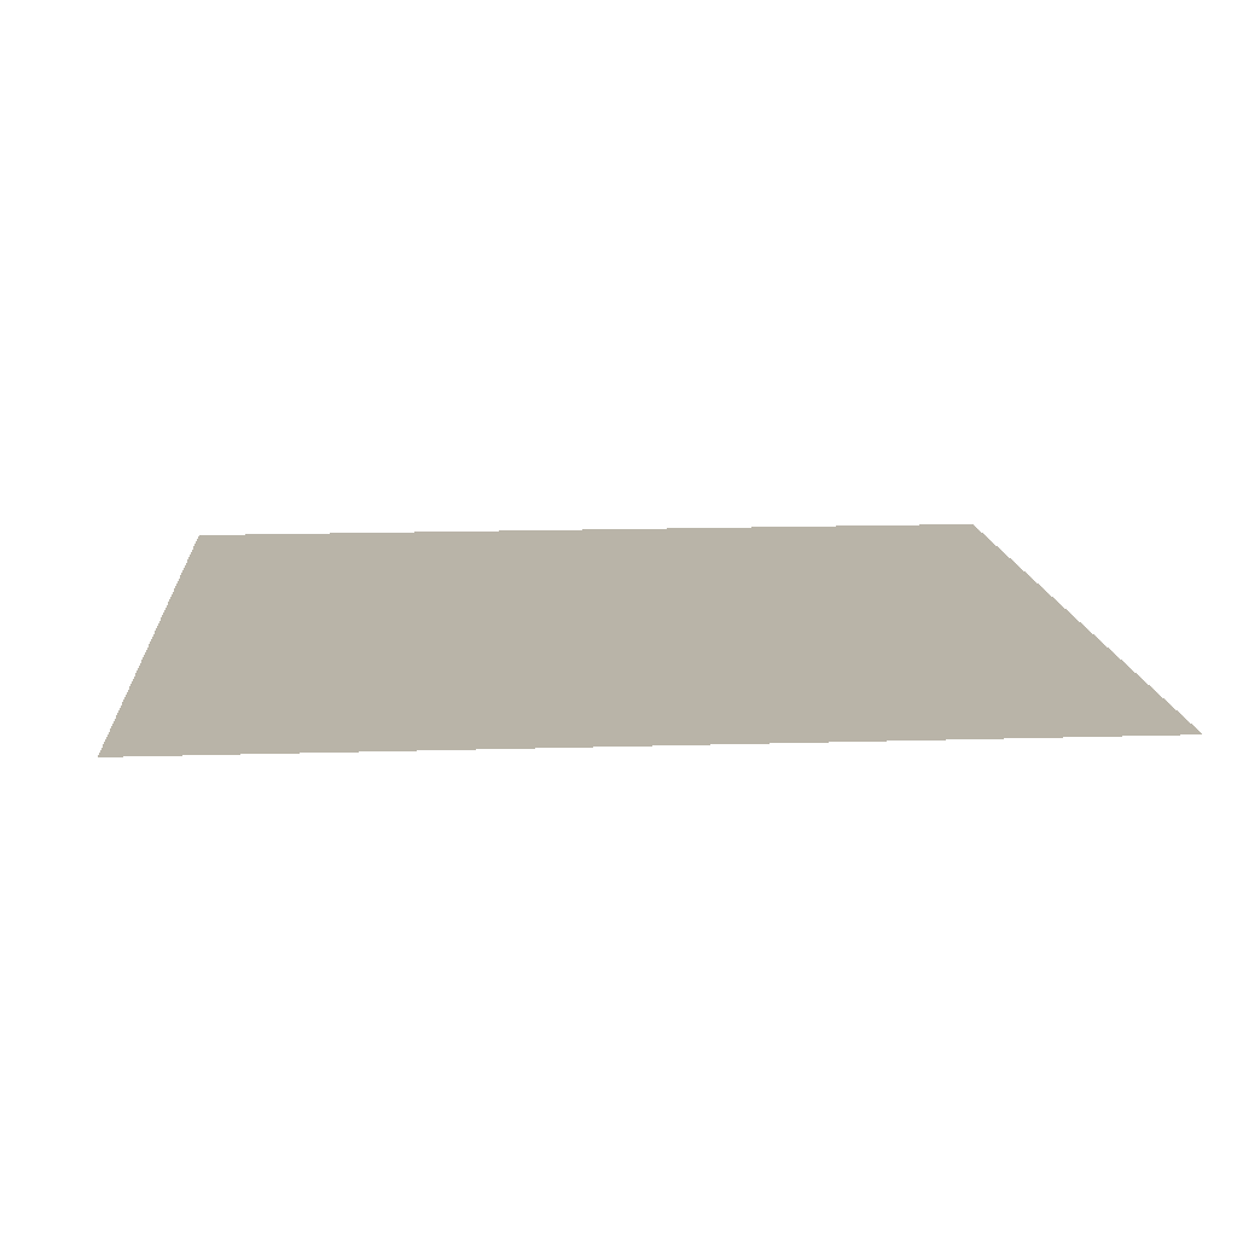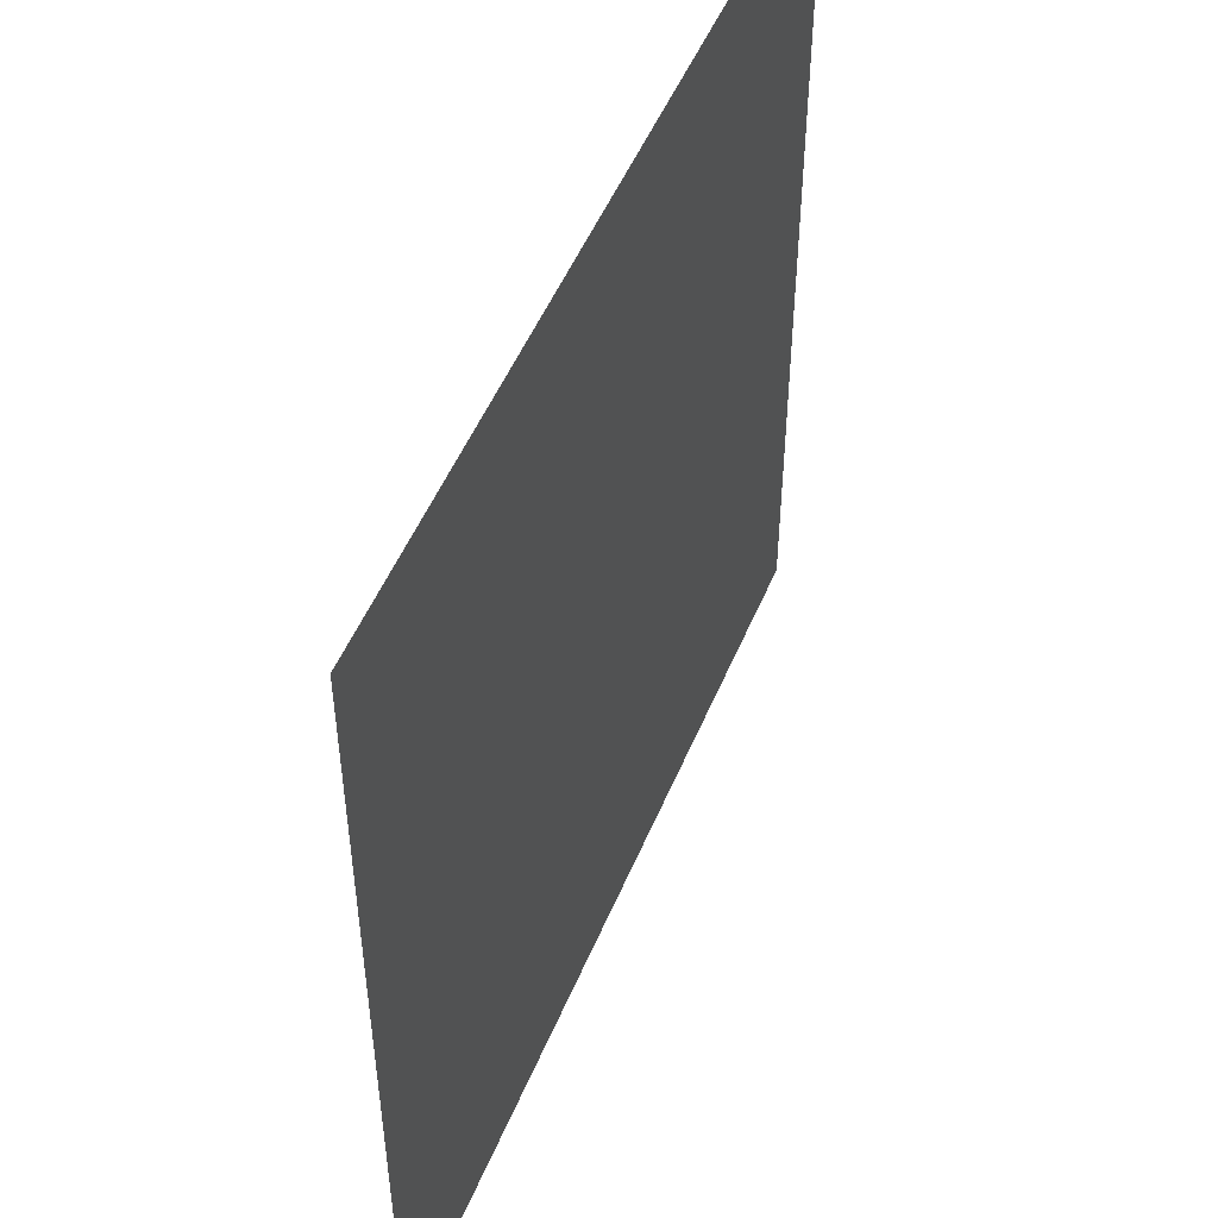
<metadata>
{"format":"obj","ext":"obj","renderer":"f3d","projection":"perspective","resolution":1024,"background":"white","views":[{"elev":13.3,"azim":-4.2,"up":"+Z"},{"elev":50.9,"azim":112.2,"up":"+Y"}]}
</metadata>
<code>
v 0 -16 0
v -16 -16 0
v -16 0 0
v 0 0 0
v -16 -16 0
v -32 -16 0
v -32 0 0
v -16 0 0
v -32 -16 0
v -48 -16 0
v -48 0 0
v -32 0 0
v -48 -16 0
v -64 -16 0
v -64 0 0
v -48 0 0
v -64 -16 0
v -80 -16 0
v -80 0 0
v -64 0 0
v -80 -16 0
v -96 -16 0
v -96 0 0
v -80 0 0
v -96 -16 0
v -112 -16 0
v -112 0 0
v -96 0 0
v -112 -16 0
v -128 -16 0
v -128 0 0
v -112 0 0
v -128 -16 0
v -144 -16 0
v -144 0 0
v -128 0 0
v -144 -16 0
v -160 -16 0
v -160 0 0
v -144 0 0
v -160 -16 0
v -176 -16 0
v -176 0 0
v -160 0 0
v -176 -16 0
v -192 -16 0
v -192 0 0
v -176 0 0
v -192 -16 0
v -208 -16 0
v -208 0 0
v -192 0 0
v -208 -16 0
v -224 -16 0
v -224 0 0
v -208 0 0
v -224 -16 0
v -240 -16 0
v -240 0 0
v -224 0 0
v -240 -16 0
v -256 -16 0
v -256 0 0
v -240 0 0
v 0 -32 0
v -16 -32 0
v -16 -16 0
v 0 -16 0
v -16 -32 0
v -32 -32 0
v -32 -16 0
v -16 -16 0
v -32 -32 0
v -48 -32 0
v -48 -16 0
v -32 -16 0
v -48 -32 0
v -64 -32 0
v -64 -16 0
v -48 -16 0
v -64 -32 0
v -80 -32 0
v -80 -16 0
v -64 -16 0
v -80 -32 0
v -96 -32 0
v -96 -16 0
v -80 -16 0
v -96 -32 0
v -112 -32 0
v -112 -16 0
v -96 -16 0
v -112 -32 0
v -128 -32 0
v -128 -16 0
v -112 -16 0
v -128 -32 0
v -144 -32 0
v -144 -16 0
v -128 -16 0
v -144 -32 0
v -160 -32 0
v -160 -16 0
v -144 -16 0
v -160 -32 0
v -176 -32 0
v -176 -16 0
v -160 -16 0
v -176 -32 0
v -192 -32 0
v -192 -16 0
v -176 -16 0
v -192 -32 0
v -208 -32 0
v -208 -16 0
v -192 -16 0
v -208 -32 0
v -224 -32 0
v -224 -16 0
v -208 -16 0
v -224 -32 0
v -240 -32 0
v -240 -16 0
v -224 -16 0
v -240 -32 0
v -256 -32 0
v -256 -16 0
v -240 -16 0
v 0 -48 0
v -16 -48 0
v -16 -32 0
v 0 -32 0
v -16 -48 0
v -32 -48 0
v -32 -32 0
v -16 -32 0
v -32 -48 0
v -48 -48 0
v -48 -32 0
v -32 -32 0
v -48 -48 0
v -64 -48 0
v -64 -32 0
v -48 -32 0
v -64 -48 0
v -80 -48 0
v -80 -32 0
v -64 -32 0
v -80 -48 0
v -96 -48 0
v -96 -32 0
v -80 -32 0
v -96 -48 0
v -112 -48 0
v -112 -32 0
v -96 -32 0
v -112 -48 0
v -128 -48 0
v -128 -32 0
v -112 -32 0
v -128 -48 0
v -144 -48 0
v -144 -32 0
v -128 -32 0
v -144 -48 0
v -160 -48 0
v -160 -32 0
v -144 -32 0
v -160 -48 0
v -176 -48 0
v -176 -32 0
v -160 -32 0
v -176 -48 0
v -192 -48 0
v -192 -32 0
v -176 -32 0
v -192 -48 0
v -208 -48 0
v -208 -32 0
v -192 -32 0
v -208 -48 0
v -224 -48 0
v -224 -32 0
v -208 -32 0
v -224 -48 0
v -240 -48 0
v -240 -32 0
v -224 -32 0
v -240 -48 0
v -256 -48 0
v -256 -32 0
v -240 -32 0
v 0 -64 0
v -16 -64 0
v -16 -48 0
v 0 -48 0
v -16 -64 0
v -32 -64 0
v -32 -48 0
v -16 -48 0
v -32 -64 0
v -48 -64 0
v -48 -48 0
v -32 -48 0
v -48 -64 0
v -64 -64 0
v -64 -48 0
v -48 -48 0
v -64 -64 0
v -80 -64 0
v -80 -48 0
v -64 -48 0
v -80 -64 0
v -96 -64 0
v -96 -48 0
v -80 -48 0
v -96 -64 0
v -112 -64 0
v -112 -48 0
v -96 -48 0
v -112 -64 0
v -128 -64 0
v -128 -48 0
v -112 -48 0
v -128 -64 0
v -144 -64 0
v -144 -48 0
v -128 -48 0
v -144 -64 0
v -160 -64 0
v -160 -48 0
v -144 -48 0
v -160 -64 0
v -176 -64 0
v -176 -48 0
v -160 -48 0
v -176 -64 0
v -192 -64 0
v -192 -48 0
v -176 -48 0
v -192 -64 0
v -208 -64 0
v -208 -48 0
v -192 -48 0
v -208 -64 0
v -224 -64 0
v -224 -48 0
v -208 -48 0
v -224 -64 0
v -240 -64 0
v -240 -48 0
v -224 -48 0
v -240 -64 0
v -256 -64 0
v -256 -48 0
v -240 -48 0
v 0 -80 0
v -16 -80 0
v -16 -64 0
v 0 -64 0
v -16 -80 0
v -32 -80 0
v -32 -64 0
v -16 -64 0
v -32 -80 0
v -48 -80 0
v -48 -64 0
v -32 -64 0
v -48 -80 0
v -64 -80 0
v -64 -64 0
v -48 -64 0
v -64 -80 0
v -80 -80 0
v -80 -64 0
v -64 -64 0
v -80 -80 0
v -96 -80 0
v -96 -64 0
v -80 -64 0
v -96 -80 0
v -112 -80 0
v -112 -64 0
v -96 -64 0
v -112 -80 0
v -128 -80 0
v -128 -64 0
v -112 -64 0
v -128 -80 0
v -144 -80 0
v -144 -64 0
v -128 -64 0
v -144 -80 0
v -160 -80 0
v -160 -64 0
v -144 -64 0
v -160 -80 0
v -176 -80 0
v -176 -64 0
v -160 -64 0
v -176 -80 0
v -192 -80 0
v -192 -64 0
v -176 -64 0
v -192 -80 0
v -208 -80 0
v -208 -64 0
v -192 -64 0
v -208 -80 0
v -224 -80 0
v -224 -64 0
v -208 -64 0
v -224 -80 0
v -240 -80 0
v -240 -64 0
v -224 -64 0
v -240 -80 0
v -256 -80 0
v -256 -64 0
v -240 -64 0
v 0 -96 0
v -16 -96 0
v -16 -80 0
v 0 -80 0
v -16 -96 0
v -32 -96 0
v -32 -80 0
v -16 -80 0
v -32 -96 0
v -48 -96 0
v -48 -80 0
v -32 -80 0
v -48 -96 0
v -64 -96 0
v -64 -80 0
v -48 -80 0
v -64 -96 0
v -80 -96 0
v -80 -80 0
v -64 -80 0
v -80 -96 0
v -96 -96 0
v -96 -80 0
v -80 -80 0
v -96 -96 0
v -112 -96 0
v -112 -80 0
v -96 -80 0
v -112 -96 0
v -128 -96 0
v -128 -80 0
v -112 -80 0
v -128 -96 0
v -144 -96 0
v -144 -80 0
v -128 -80 0
v -144 -96 0
v -160 -96 0
v -160 -80 0
v -144 -80 0
v -160 -96 0
v -176 -96 0
v -176 -80 0
v -160 -80 0
v -176 -96 0
v -192 -96 0
v -192 -80 0
v -176 -80 0
v -192 -96 0
v -208 -96 0
v -208 -80 0
v -192 -80 0
v -208 -96 0
v -224 -96 0
v -224 -80 0
v -208 -80 0
v -224 -96 0
v -240 -96 0
v -240 -80 0
v -224 -80 0
v -240 -96 0
v -256 -96 0
v -256 -80 0
v -240 -80 0
v 0 -112 0
v -16 -112 0
v -16 -96 0
v 0 -96 0
v -16 -112 0
v -32 -112 0
v -32 -96 0
v -16 -96 0
v -32 -112 0
v -48 -112 0
v -48 -96 0
v -32 -96 0
v -48 -112 0
v -64 -112 0
v -64 -96 0
v -48 -96 0
v -64 -112 0
v -80 -112 0
v -80 -96 0
v -64 -96 0
v -80 -112 0
v -96 -112 0
v -96 -96 0
v -80 -96 0
v -96 -112 0
v -112 -112 0
v -112 -96 0
v -96 -96 0
v -112 -112 0
v -128 -112 0
v -128 -96 0
v -112 -96 0
v -128 -112 0
v -144 -112 0
v -144 -96 0
v -128 -96 0
v -144 -112 0
v -160 -112 0
v -160 -96 0
v -144 -96 0
v -160 -112 0
v -176 -112 0
v -176 -96 0
v -160 -96 0
v -176 -112 0
v -192 -112 0
v -192 -96 0
v -176 -96 0
v -192 -112 0
v -208 -112 0
v -208 -96 0
v -192 -96 0
v -208 -112 0
v -224 -112 0
v -224 -96 0
v -208 -96 0
v -224 -112 0
v -240 -112 0
v -240 -96 0
v -224 -96 0
v -240 -112 0
v -256 -112 0
v -256 -96 0
v -240 -96 0
v 0 -128 0
v -16 -128 0
v -16 -112 0
v 0 -112 0
v -16 -128 0
v -32 -128 0
v -32 -112 0
v -16 -112 0
v -32 -128 0
v -48 -128 0
v -48 -112 0
v -32 -112 0
v -48 -128 0
v -64 -128 0
v -64 -112 0
v -48 -112 0
v -64 -128 0
v -80 -128 0
v -80 -112 0
v -64 -112 0
v -80 -128 0
v -96 -128 0
v -96 -112 0
v -80 -112 0
v -96 -128 0
v -112 -128 0
v -112 -112 0
v -96 -112 0
v -112 -128 0
v -128 -128 0
v -128 -112 0
v -112 -112 0
v -128 -128 0
v -144 -128 0
v -144 -112 0
v -128 -112 0
v -144 -128 0
v -160 -128 0
v -160 -112 0
v -144 -112 0
v -160 -128 0
v -176 -128 0
v -176 -112 0
v -160 -112 0
v -176 -128 0
v -192 -128 0
v -192 -112 0
v -176 -112 0
v -192 -128 0
v -208 -128 0
v -208 -112 0
v -192 -112 0
v -208 -128 0
v -224 -128 0
v -224 -112 0
v -208 -112 0
v -224 -128 0
v -240 -128 0
v -240 -112 0
v -224 -112 0
v -240 -128 0
v -256 -128 0
v -256 -112 0
v -240 -112 0
v 0 -144 0
v -16 -144 0
v -16 -128 0
v 0 -128 0
v -16 -144 0
v -32 -144 0
v -32 -128 0
v -16 -128 0
v -32 -144 0
v -48 -144 0
v -48 -128 0
v -32 -128 0
v -48 -144 0
v -64 -144 0
v -64 -128 0
v -48 -128 0
v -64 -144 0
v -80 -144 0
v -80 -128 0
v -64 -128 0
v -80 -144 0
v -96 -144 0
v -96 -128 0
v -80 -128 0
v -96 -144 0
v -112 -144 0
v -112 -128 0
v -96 -128 0
v -112 -144 0
v -128 -144 0
v -128 -128 0
v -112 -128 0
v -128 -144 0
v -144 -144 0
v -144 -128 0
v -128 -128 0
v -144 -144 0
v -160 -144 0
v -160 -128 0
v -144 -128 0
v -160 -144 0
v -176 -144 0
v -176 -128 0
v -160 -128 0
v -176 -144 0
v -192 -144 0
v -192 -128 0
v -176 -128 0
v -192 -144 0
v -208 -144 0
v -208 -128 0
v -192 -128 0
v -208 -144 0
v -224 -144 0
v -224 -128 0
v -208 -128 0
v -224 -144 0
v -240 -144 0
v -240 -128 0
v -224 -128 0
v -240 -144 0
v -256 -144 0
v -256 -128 0
v -240 -128 0
v 0 -160 0
v -16 -160 0
v -16 -144 0
v 0 -144 0
v -16 -160 0
v -32 -160 0
v -32 -144 0
v -16 -144 0
v -32 -160 0
v -48 -160 0
v -48 -144 0
v -32 -144 0
v -48 -160 0
v -64 -160 0
v -64 -144 0
v -48 -144 0
v -64 -160 0
v -80 -160 0
v -80 -144 0
v -64 -144 0
v -80 -160 0
v -96 -160 0
v -96 -144 0
v -80 -144 0
v -96 -160 0
v -112 -160 0
v -112 -144 0
v -96 -144 0
v -112 -160 0
v -128 -160 0
v -128 -144 0
v -112 -144 0
v -128 -160 0
v -144 -160 0
v -144 -144 0
v -128 -144 0
v -144 -160 0
v -160 -160 0
v -160 -144 0
v -144 -144 0
v -160 -160 0
v -176 -160 0
v -176 -144 0
v -160 -144 0
v -176 -160 0
v -192 -160 0
v -192 -144 0
v -176 -144 0
v -192 -160 0
v -208 -160 0
v -208 -144 0
v -192 -144 0
v -208 -160 0
v -224 -160 0
v -224 -144 0
v -208 -144 0
v -224 -160 0
v -240 -160 0
v -240 -144 0
v -224 -144 0
v -240 -160 0
v -256 -160 0
v -256 -144 0
v -240 -144 0
v 0 -176 0
v -16 -176 0
v -16 -160 0
v 0 -160 0
v -16 -176 0
v -32 -176 0
v -32 -160 0
v -16 -160 0
v -32 -176 0
v -48 -176 0
v -48 -160 0
v -32 -160 0
v -48 -176 0
v -64 -176 0
v -64 -160 0
v -48 -160 0
v -64 -176 0
v -80 -176 0
v -80 -160 0
v -64 -160 0
v -80 -176 0
v -96 -176 0
v -96 -160 0
v -80 -160 0
v -96 -176 0
v -112 -176 0
v -112 -160 0
v -96 -160 0
v -112 -176 0
v -128 -176 0
v -128 -160 0
v -112 -160 0
v -128 -176 0
v -144 -176 0
v -144 -160 0
v -128 -160 0
v -144 -176 0
v -160 -176 0
v -160 -160 0
v -144 -160 0
v -160 -176 0
v -176 -176 0
v -176 -160 0
v -160 -160 0
v -176 -176 0
v -192 -176 0
v -192 -160 0
v -176 -160 0
v -192 -176 0
v -208 -176 0
v -208 -160 0
v -192 -160 0
v -208 -176 0
v -224 -176 0
v -224 -160 0
v -208 -160 0
v -224 -176 0
v -240 -176 0
v -240 -160 0
v -224 -160 0
v -240 -176 0
v -256 -176 0
v -256 -160 0
v -240 -160 0
v 0 -192 0
v -16 -192 0
v -16 -176 0
v 0 -176 0
v -16 -192 0
v -32 -192 0
v -32 -176 0
v -16 -176 0
v -32 -192 0
v -48 -192 0
v -48 -176 0
v -32 -176 0
v -48 -192 0
v -64 -192 0
v -64 -176 0
v -48 -176 0
v -64 -192 0
v -80 -192 0
v -80 -176 0
v -64 -176 0
v -80 -192 0
v -96 -192 0
v -96 -176 0
v -80 -176 0
v -96 -192 0
v -112 -192 0
v -112 -176 0
v -96 -176 0
v -112 -192 0
v -128 -192 0
v -128 -176 0
v -112 -176 0
v -128 -192 0
v -144 -192 0
v -144 -176 0
v -128 -176 0
v -144 -192 0
v -160 -192 0
v -160 -176 0
v -144 -176 0
v -160 -192 0
v -176 -192 0
v -176 -176 0
v -160 -176 0
v -176 -192 0
v -192 -192 0
v -192 -176 0
v -176 -176 0
v -192 -192 0
v -208 -192 0
v -208 -176 0
v -192 -176 0
v -208 -192 0
v -224 -192 0
v -224 -176 0
v -208 -176 0
v -224 -192 0
v -240 -192 0
v -240 -176 0
v -224 -176 0
v -240 -192 0
v -256 -192 0
v -256 -176 0
v -240 -176 0
v 0 -208 0
v -16 -208 0
v -16 -192 0
v 0 -192 0
v -16 -208 0
v -32 -208 0
v -32 -192 0
v -16 -192 0
v -32 -208 0
v -48 -208 0
v -48 -192 0
v -32 -192 0
v -48 -208 0
v -64 -208 0
v -64 -192 0
v -48 -192 0
v -64 -208 0
v -80 -208 0
v -80 -192 0
v -64 -192 0
v -80 -208 0
v -96 -208 0
v -96 -192 0
v -80 -192 0
v -96 -208 0
v -112 -208 0
v -112 -192 0
v -96 -192 0
v -112 -208 0
v -128 -208 0
v -128 -192 0
v -112 -192 0
v -128 -208 0
v -144 -208 0
v -144 -192 0
v -128 -192 0
v -144 -208 0
v -160 -208 0
v -160 -192 0
v -144 -192 0
v -160 -208 0
v -176 -208 0
v -176 -192 0
v -160 -192 0
v -176 -208 0
v -192 -208 0
v -192 -192 0
v -176 -192 0
v -192 -208 0
v -208 -208 0
v -208 -192 0
v -192 -192 0
v -208 -208 0
v -224 -208 0
v -224 -192 0
v -208 -192 0
v -224 -208 0
v -240 -208 0
v -240 -192 0
v -224 -192 0
v -240 -208 0
v -256 -208 0
v -256 -192 0
v -240 -192 0
v 0 -224 0
v -16 -224 0
v -16 -208 0
v 0 -208 0
v -16 -224 0
v -32 -224 0
v -32 -208 0
v -16 -208 0
v -32 -224 0
v -48 -224 0
v -48 -208 0
v -32 -208 0
v -48 -224 0
v -64 -224 0
v -64 -208 0
v -48 -208 0
v -64 -224 0
v -80 -224 0
v -80 -208 0
v -64 -208 0
v -80 -224 0
v -96 -224 0
v -96 -208 0
v -80 -208 0
v -96 -224 0
v -112 -224 0
v -112 -208 0
v -96 -208 0
v -112 -224 0
v -128 -224 0
v -128 -208 0
v -112 -208 0
v -128 -224 0
v -144 -224 0
v -144 -208 0
v -128 -208 0
v -144 -224 0
v -160 -224 0
v -160 -208 0
v -144 -208 0
v -160 -224 0
v -176 -224 0
v -176 -208 0
v -160 -208 0
v -176 -224 0
v -192 -224 0
v -192 -208 0
v -176 -208 0
v -192 -224 0
v -208 -224 0
v -208 -208 0
v -192 -208 0
v -208 -224 0
v -224 -224 0
v -224 -208 0
v -208 -208 0
v -224 -224 0
v -240 -224 0
v -240 -208 0
v -224 -208 0
v -240 -224 0
v -256 -224 0
v -256 -208 0
v -240 -208 0
v 0 -240 0
v -16 -240 0
v -16 -224 0
v 0 -224 0
v -16 -240 0
v -32 -240 0
v -32 -224 0
v -16 -224 0
v -32 -240 0
v -48 -240 0
v -48 -224 0
v -32 -224 0
v -48 -240 0
v -64 -240 0
v -64 -224 0
v -48 -224 0
v -64 -240 0
v -80 -240 0
v -80 -224 0
v -64 -224 0
v -80 -240 0
v -96 -240 0
v -96 -224 0
v -80 -224 0
v -96 -240 0
v -112 -240 0
v -112 -224 0
v -96 -224 0
v -112 -240 0
v -128 -240 0
v -128 -224 0
v -112 -224 0
v -128 -240 0
v -144 -240 0
v -144 -224 0
v -128 -224 0
v -144 -240 0
v -160 -240 0
v -160 -224 0
v -144 -224 0
v -160 -240 0
v -176 -240 0
v -176 -224 0
v -160 -224 0
v -176 -240 0
v -192 -240 0
v -192 -224 0
v -176 -224 0
v -192 -240 0
v -208 -240 0
v -208 -224 0
v -192 -224 0
v -208 -240 0
v -224 -240 0
v -224 -224 0
v -208 -224 0
v -224 -240 0
v -240 -240 0
v -240 -224 0
v -224 -224 0
v -240 -240 0
v -256 -240 0
v -256 -224 0
v -240 -224 0
v 0 -256 0
v -16 -256 0
v -16 -240 0
v 0 -240 0
v -16 -256 0
v -32 -256 0
v -32 -240 0
v -16 -240 0
v -32 -256 0
v -48 -256 0
v -48 -240 0
v -32 -240 0
v -48 -256 0
v -64 -256 0
v -64 -240 0
v -48 -240 0
v -64 -256 0
v -80 -256 0
v -80 -240 0
v -64 -240 0
v -80 -256 0
v -96 -256 0
v -96 -240 0
v -80 -240 0
v -96 -256 0
v -112 -256 0
v -112 -240 0
v -96 -240 0
v -112 -256 0
v -128 -256 0
v -128 -240 0
v -112 -240 0
v -128 -256 0
v -144 -256 0
v -144 -240 0
v -128 -240 0
v -144 -256 0
v -160 -256 0
v -160 -240 0
v -144 -240 0
v -160 -256 0
v -176 -256 0
v -176 -240 0
v -160 -240 0
v -176 -256 0
v -192 -256 0
v -192 -240 0
v -176 -240 0
v -192 -256 0
v -208 -256 0
v -208 -240 0
v -192 -240 0
v -208 -256 0
v -224 -256 0
v -224 -240 0
v -208 -240 0
v -224 -256 0
v -240 -256 0
v -240 -240 0
v -224 -240 0
v -240 -256 0
v -256 -256 0
v -256 -240 0
v -240 -240 0
g 2ScenarioPlataforma_mesh_0336
f 1 2 3 4
f 5 6 7 8
f 9 10 11 12
f 13 14 15 16
f 17 18 19 20
f 21 22 23 24
f 25 26 27 28
f 29 30 31 32
f 33 34 35 36
f 37 38 39 40
f 41 42 43 44
f 45 46 47 48
f 49 50 51 52
f 53 54 55 56
f 57 58 59 60
f 61 62 63 64
f 65 66 67 68
f 69 70 71 72
f 73 74 75 76
f 77 78 79 80
f 81 82 83 84
f 85 86 87 88
f 89 90 91 92
f 93 94 95 96
f 97 98 99 100
f 101 102 103 104
f 105 106 107 108
f 109 110 111 112
f 113 114 115 116
f 117 118 119 120
f 121 122 123 124
f 125 126 127 128
f 129 130 131 132
f 133 134 135 136
f 137 138 139 140
f 141 142 143 144
f 145 146 147 148
f 149 150 151 152
f 153 154 155 156
f 157 158 159 160
f 161 162 163 164
f 165 166 167 168
f 169 170 171 172
f 173 174 175 176
f 177 178 179 180
f 181 182 183 184
f 185 186 187 188
f 189 190 191 192
f 193 194 195 196
f 197 198 199 200
f 201 202 203 204
f 205 206 207 208
f 209 210 211 212
f 213 214 215 216
f 217 218 219 220
f 221 222 223 224
f 225 226 227 228
f 229 230 231 232
f 233 234 235 236
f 237 238 239 240
f 241 242 243 244
f 245 246 247 248
f 249 250 251 252
f 253 254 255 256
f 257 258 259 260
f 261 262 263 264
f 265 266 267 268
f 269 270 271 272
f 273 274 275 276
f 277 278 279 280
f 281 282 283 284
f 285 286 287 288
f 289 290 291 292
f 293 294 295 296
f 297 298 299 300
f 301 302 303 304
f 305 306 307 308
f 309 310 311 312
f 313 314 315 316
f 317 318 319 320
f 321 322 323 324
f 325 326 327 328
f 329 330 331 332
f 333 334 335 336
f 337 338 339 340
f 341 342 343 344
f 345 346 347 348
f 349 350 351 352
f 353 354 355 356
f 357 358 359 360
f 361 362 363 364
f 365 366 367 368
f 369 370 371 372
f 373 374 375 376
f 377 378 379 380
f 381 382 383 384
f 385 386 387 388
f 389 390 391 392
f 393 394 395 396
f 397 398 399 400
f 401 402 403 404
f 405 406 407 408
f 409 410 411 412
f 413 414 415 416
f 417 418 419 420
f 421 422 423 424
f 425 426 427 428
f 429 430 431 432
f 433 434 435 436
f 437 438 439 440
f 441 442 443 444
f 445 446 447 448
f 449 450 451 452
f 453 454 455 456
f 457 458 459 460
f 461 462 463 464
f 465 466 467 468
f 469 470 471 472
f 473 474 475 476
f 477 478 479 480
f 481 482 483 484
f 485 486 487 488
f 489 490 491 492
f 493 494 495 496
f 497 498 499 500
f 501 502 503 504
f 505 506 507 508
f 509 510 511 512
f 513 514 515 516
f 517 518 519 520
f 521 522 523 524
f 525 526 527 528
f 529 530 531 532
f 533 534 535 536
f 537 538 539 540
f 541 542 543 544
f 545 546 547 548
f 549 550 551 552
f 553 554 555 556
f 557 558 559 560
f 561 562 563 564
f 565 566 567 568
f 569 570 571 572
f 573 574 575 576
f 577 578 579 580
f 581 582 583 584
f 585 586 587 588
f 589 590 591 592
f 593 594 595 596
f 597 598 599 600
f 601 602 603 604
f 605 606 607 608
f 609 610 611 612
f 613 614 615 616
f 617 618 619 620
f 621 622 623 624
f 625 626 627 628
f 629 630 631 632
f 633 634 635 636
f 637 638 639 640
f 641 642 643 644
f 645 646 647 648
f 649 650 651 652
f 653 654 655 656
f 657 658 659 660
f 661 662 663 664
f 665 666 667 668
f 669 670 671 672
f 673 674 675 676
f 677 678 679 680
f 681 682 683 684
f 685 686 687 688
f 689 690 691 692
f 693 694 695 696
f 697 698 699 700
f 701 702 703 704
f 705 706 707 708
f 709 710 711 712
f 713 714 715 716
f 717 718 719 720
f 721 722 723 724
f 725 726 727 728
f 729 730 731 732
f 733 734 735 736
f 737 738 739 740
f 741 742 743 744
f 745 746 747 748
f 749 750 751 752
f 753 754 755 756
f 757 758 759 760
f 761 762 763 764
f 765 766 767 768
f 769 770 771 772
f 773 774 775 776
f 777 778 779 780
f 781 782 783 784
f 785 786 787 788
f 789 790 791 792
f 793 794 795 796
f 797 798 799 800
f 801 802 803 804
f 805 806 807 808
f 809 810 811 812
f 813 814 815 816
f 817 818 819 820
f 821 822 823 824
f 825 826 827 828
f 829 830 831 832
f 833 834 835 836
f 837 838 839 840
f 841 842 843 844
f 845 846 847 848
f 849 850 851 852
f 853 854 855 856
f 857 858 859 860
f 861 862 863 864
f 865 866 867 868
f 869 870 871 872
f 873 874 875 876
f 877 878 879 880
f 881 882 883 884
f 885 886 887 888
f 889 890 891 892
f 893 894 895 896
f 897 898 899 900
f 901 902 903 904
f 905 906 907 908
f 909 910 911 912
f 913 914 915 916
f 917 918 919 920
f 921 922 923 924
f 925 926 927 928
f 929 930 931 932
f 933 934 935 936
f 937 938 939 940
f 941 942 943 944
f 945 946 947 948
f 949 950 951 952
f 953 954 955 956
f 957 958 959 960
f 961 962 963 964
f 965 966 967 968
f 969 970 971 972
f 973 974 975 976
f 977 978 979 980
f 981 982 983 984
f 985 986 987 988
f 989 990 991 992
f 993 994 995 996
f 997 998 999 1000
f 1001 1002 1003 1004
f 1005 1006 1007 1008
f 1009 1010 1011 1012
f 1013 1014 1015 1016
f 1017 1018 1019 1020
f 1021 1022 1023 1024

</code>
